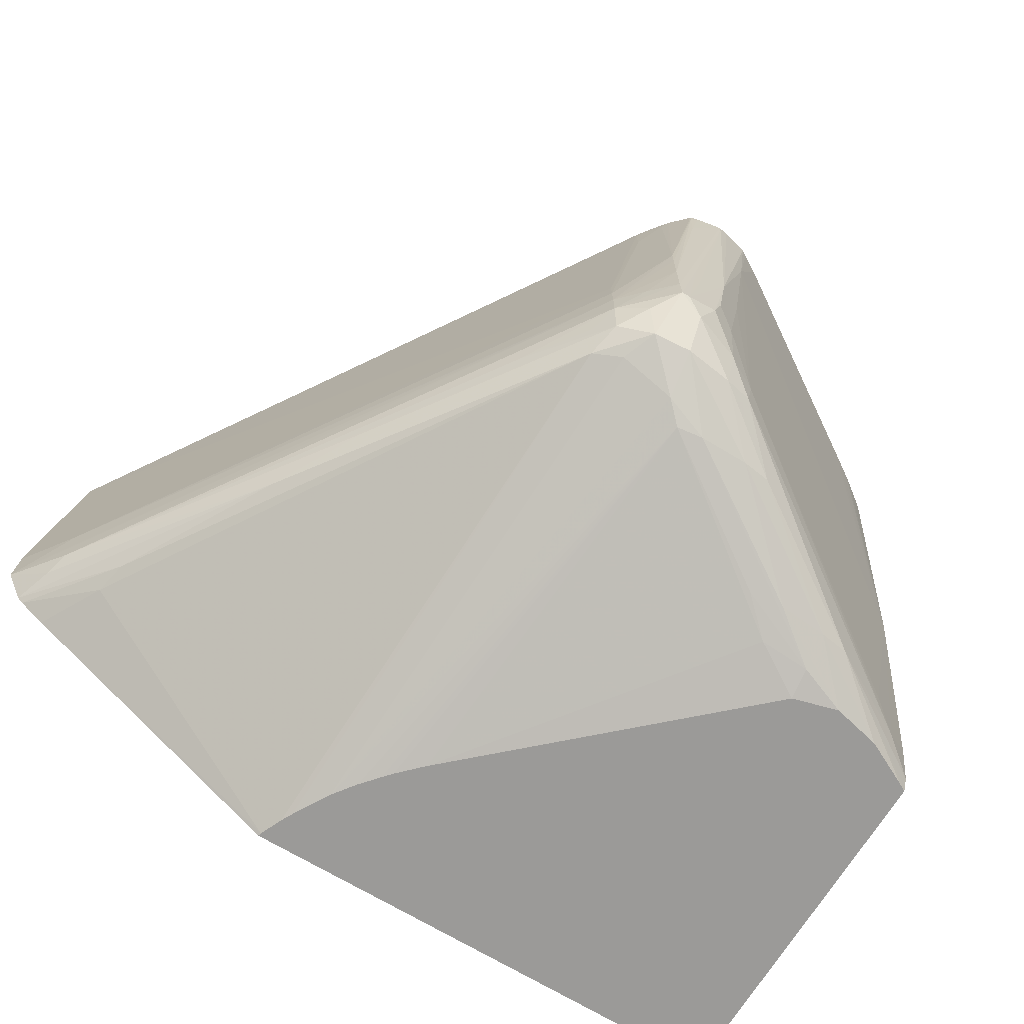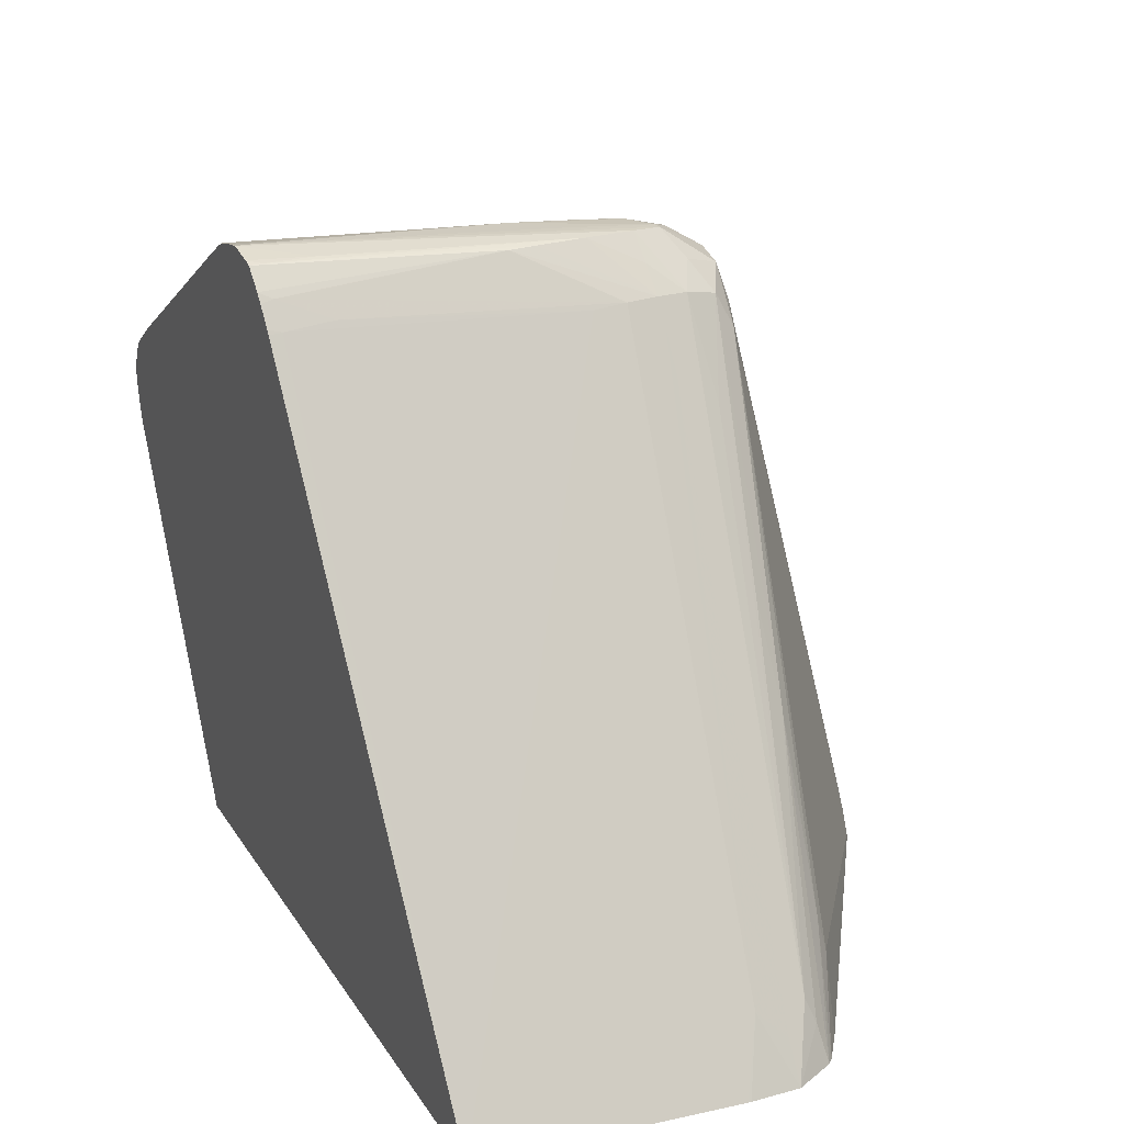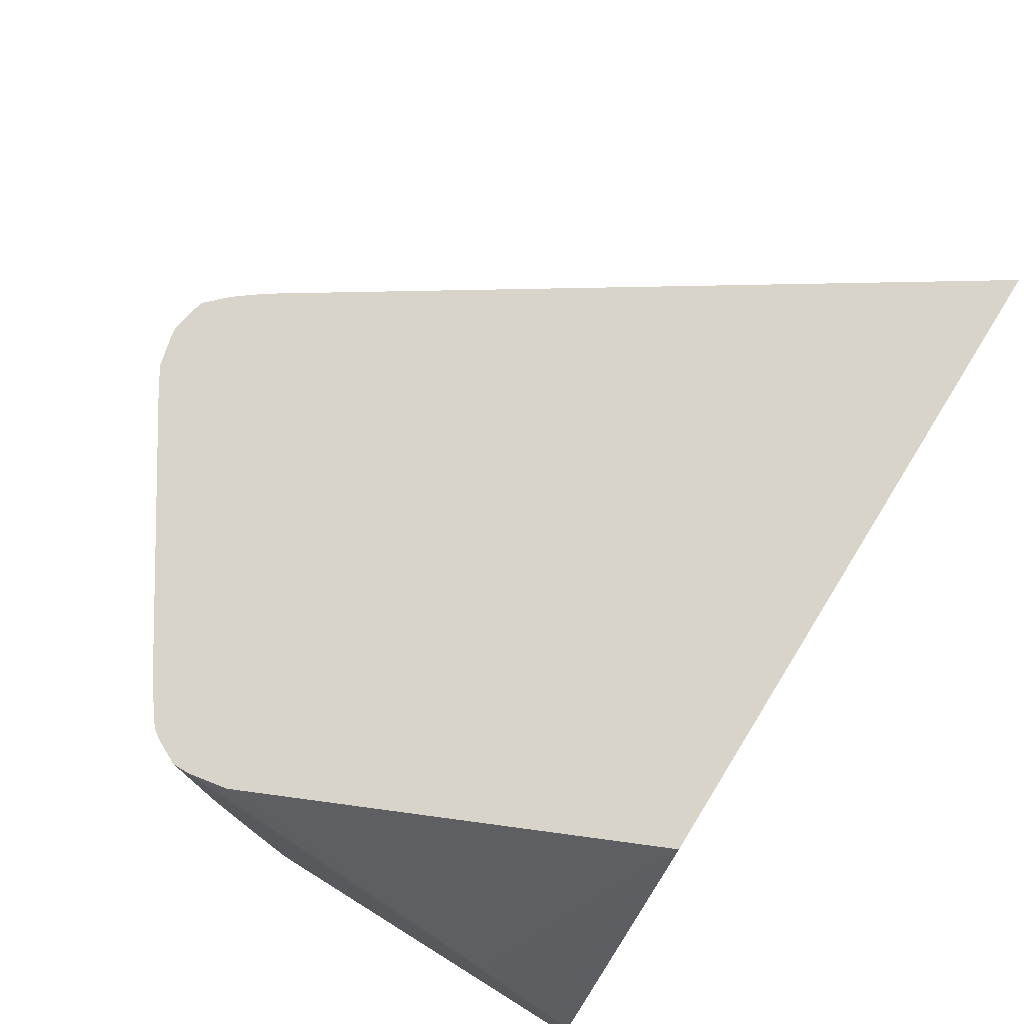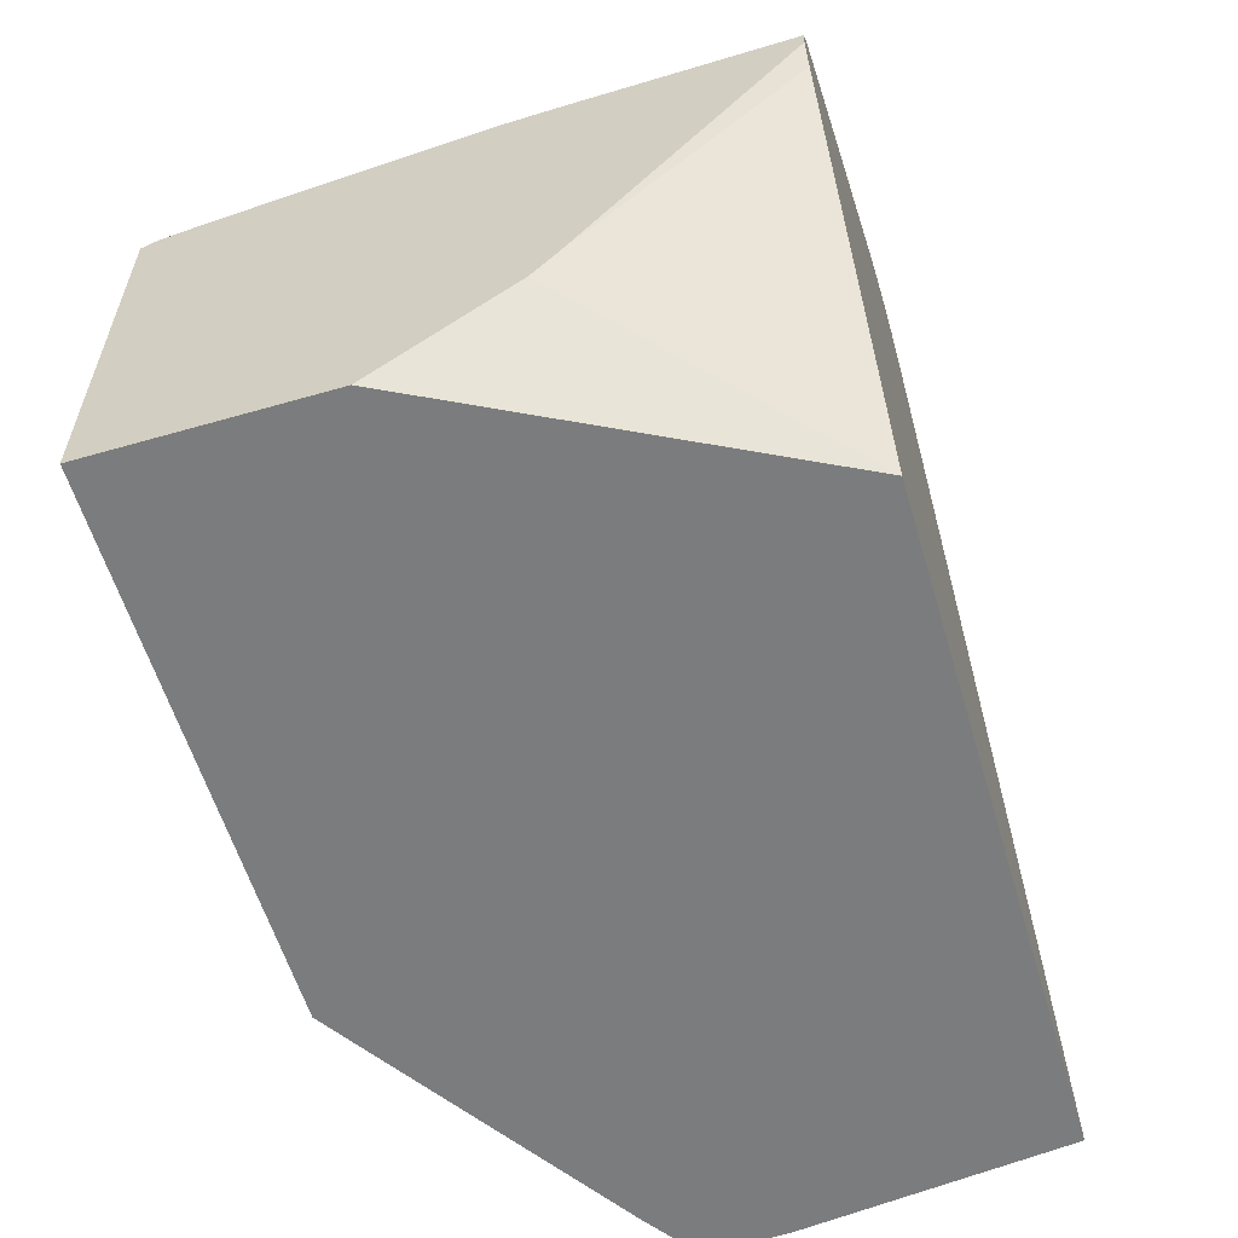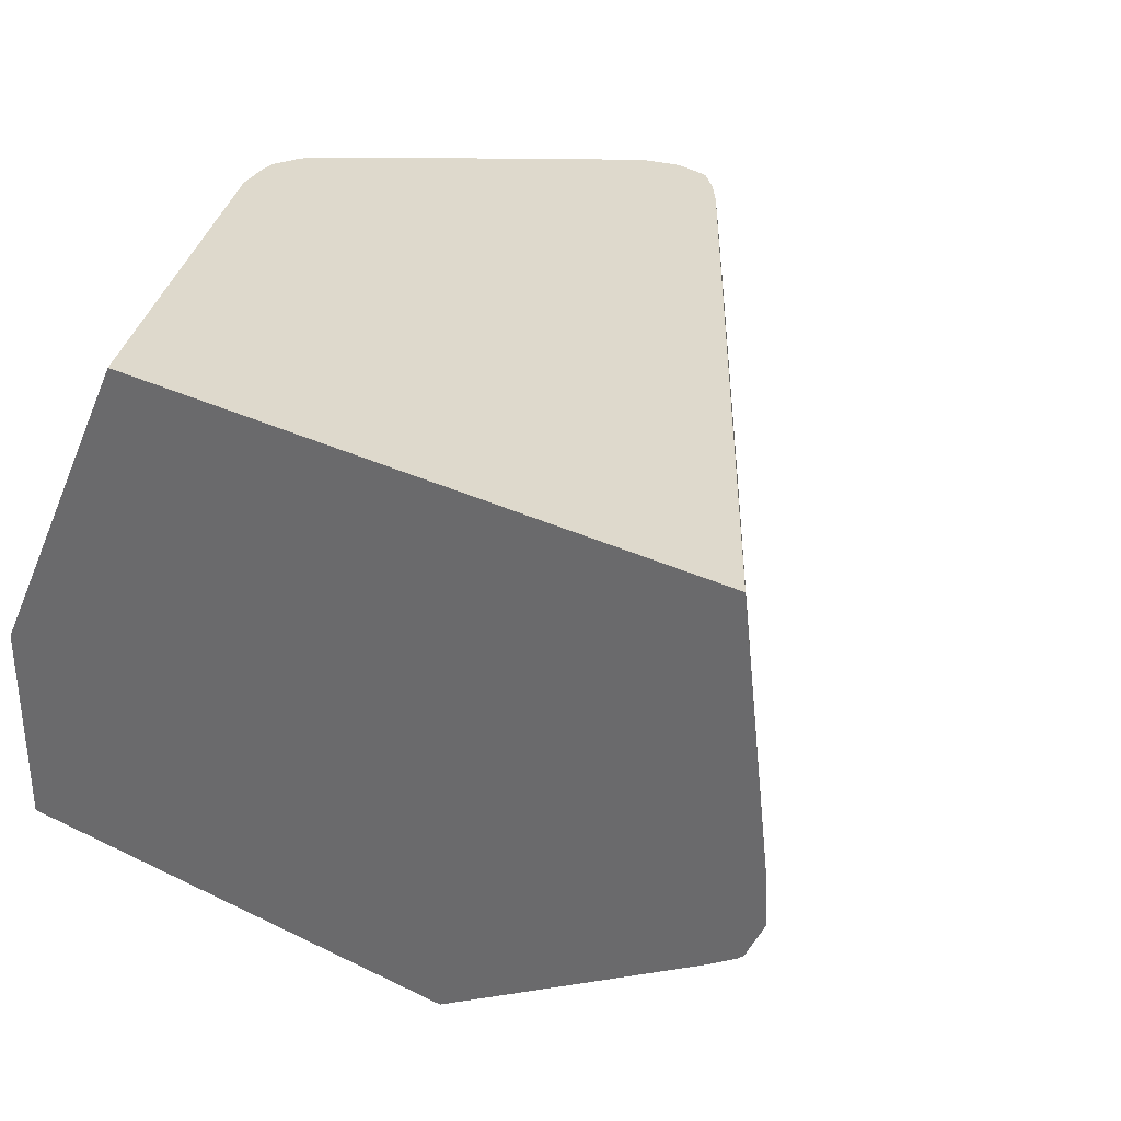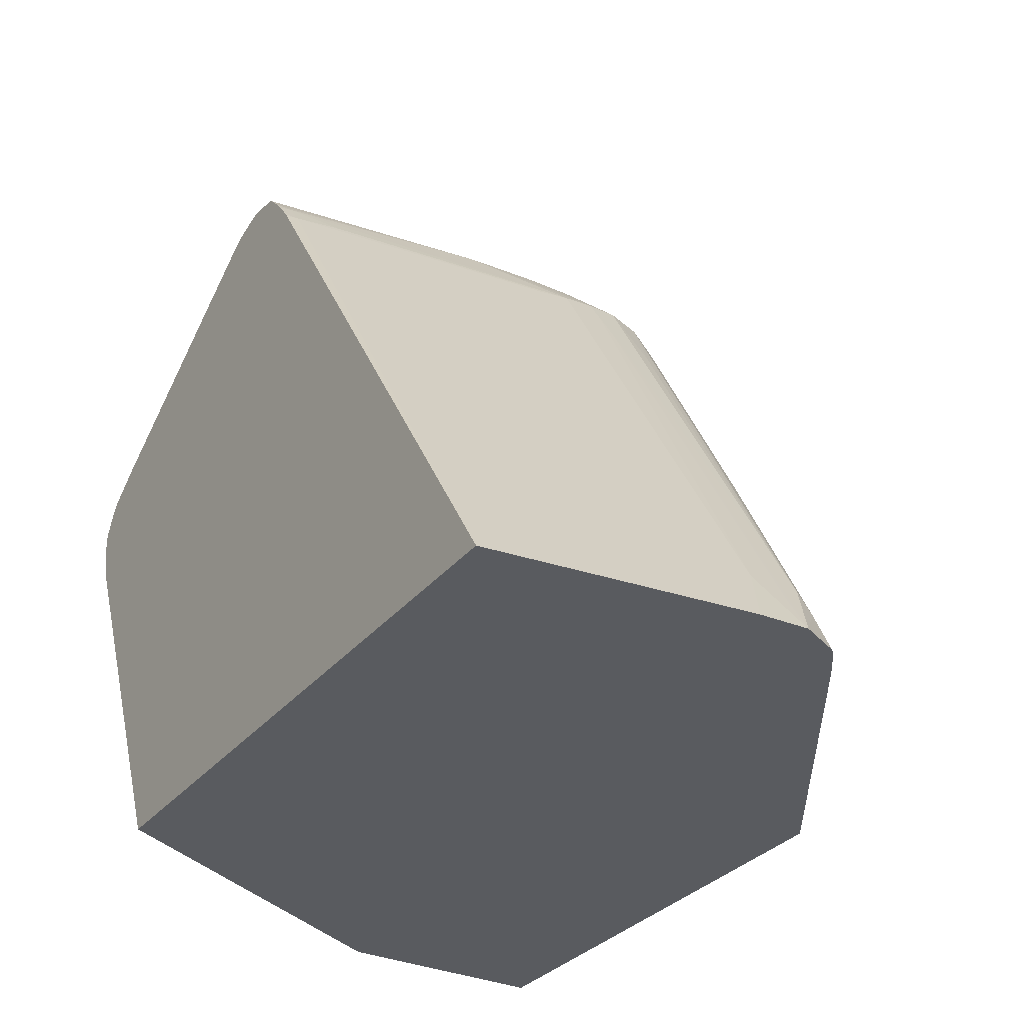
<metadata>
{"format":"obj","ext":"obj","renderer":"f3d","projection":"perspective","resolution":1024,"background":"white","views":[{"elev":-69.3,"azim":-31.3,"up":"+Y"},{"elev":25.6,"azim":-116.0,"up":"+Z"},{"elev":75.5,"azim":121.8,"up":"+Y"},{"elev":-58.7,"azim":106.5,"up":"+Z"},{"elev":31.9,"azim":-145.7,"up":"+Y"},{"elev":-32.0,"azim":-122.2,"up":"+Z"}]}
</metadata>
<code>
v -0.00176 -0.01505 0.0007028
v -0.001717 -0.01408 0.0007028
v -0.001392 -0.01585 0.0007028
v -0.001122 -0.01571 0.001457
v -0.0009715 -0.01554 0.001944
v 0.005001 -0.01602 0.01142
v -0.001285 -0.01505 0.001457
v -0.0009731 -0.01454 0.001947
v -0.001711 -0.01402 0.0007028
v -0.001273 -0.01597 0.0007028
v 9.744e-05 -0.01641 0.002712
v 0.001861 -0.01659 0.005972
v 0.002875 -0.01656 0.007831
v 0.0059 -0.01727 0.01251
v 0.004744 -0.01674 0.01087
v 0.005798 -0.01662 0.01266
v 0.004696 -0.01602 0.01093
v 0.005455 -0.01602 0.01214
v -0.001097 -0.008978 0.0007028
v 0.005793 -0.01602 0.01267
v 0.005812 -0.01541 0.01264
v 0.005851 -0.01476 0.01258
v -0.0007362 -0.01636 0.0007028
v -4.674e-05 -0.01653 0.002065
v 0.005717 -0.01757 0.01186
v 0.0056 -0.01696 0.01217
v 0.006548 -0.01763 0.01285
v 0.006337 -0.01692 0.01308
v 0.006773 -0.01656 0.01361
v 0.006748 -0.01602 0.01362
v 0.006266 -0.01602 0.01315
v 0.005843 -0.009885 0.01162
v 0.006685 -0.009225 0.01279
v 0.006705 -0.008978 0.01276
v 0.01167 -0.008978 0.0007028
v 0.006748 -0.01505 0.01362
v 0.006775 -0.01408 0.01361
v 0.006789 -0.01355 0.0136
v 0.007048 -0.009225 0.01327
v 0.006624 -0.0102 0.01288
v 0.004882 -0.02013 0.0007028
v 0.004902 -0.02013 0.0007751
v 0.005099 -0.02013 0.001231
v 0.00522 -0.02013 0.001468
v 0.006259 -0.01776 0.01217
v 0.007361 -0.01822 0.01206
v 0.007282 -0.01775 0.01293
v 0.007272 -0.01693 0.01345
v 0.006944 -0.01656 0.01361
v 0.007282 -0.01408 0.0137
v 0.008251 -0.009225 0.0139
v 0.008251 -0.008978 0.0139
v 0.007489 -0.0102 0.01377
v 0.006766 -0.008978 0.01285
v 0.01503 -0.008978 0.008198
v 0.01517 -0.01294 0.003305
v 0.01517 -0.01338 0.002742
v 0.01517 -0.01585 0.0007028
v 0.007532 -0.009225 0.01377
v 0.007547 -0.008978 0.01376
v 0.007184 -0.008978 0.01339
v 0.007003 -0.0102 0.01336
v 0.007046 -0.008978 0.01322
v 0.01517 -0.02013 0.0007028
v 0.005507 -0.02013 0.001983
v 0.005649 -0.02013 0.002224
v 0.007737 -0.01846 0.01168
v 0.008251 -0.01852 0.01177
v 0.008251 -0.01769 0.0128
v 0.009222 -0.01854 0.01177
v 0.008251 -0.01699 0.0131
v 0.00759 -0.01625 0.01357
v 0.007961 -0.01408 0.01369
v 0.007282 -0.01505 0.01366
v 0.008251 -0.0102 0.01384
v 0.008462 -0.008978 0.01387
v 0.007714 -0.008978 0.0138
v 0.01517 -0.008978 0.008953
v 0.01517 -0.02013 0.008102
v 0.005913 -0.02013 0.002596
v 0.005989 -0.02013 0.002696
v 0.006306 -0.02013 0.003075
v 0.006468 -0.02013 0.003262
v 0.006831 -0.02013 0.003634
v 0.006942 -0.02013 0.003746
v 0.01116 -0.01979 0.009223
v 0.01048 -0.01948 0.009866
v 0.01214 -0.01996 0.009223
v 0.01116 -0.01956 0.009954
v 0.009791 -0.01848 0.01169
v 0.008816 -0.01756 0.01267
v 0.01214 -0.01957 0.009885
v 0.00816 -0.01596 0.01334
v 0.008906 -0.01699 0.01273
v 0.007774 -0.0156 0.0136
v 0.00784 -0.01505 0.01363
v 0.008447 -0.01408 0.01342
v 0.008793 -0.01094 0.01363
v 0.008994 -0.008978 0.01374
v 0.01517 -0.008978 0.009274
v 0.01517 -0.02008 0.008128
v 0.01274 -0.0195 0.009776
v 0.01499 -0.02013 0.008202
v 0.01218 -0.02013 0.008626
v 0.0131 -0.02013 0.008882
v 0.01457 -0.01942 0.008739
v 0.01408 -0.02013 0.008657
v 0.01408 -0.01893 0.009127
v 0.01517 -0.01408 0.009084
v 0.009479 -0.008978 0.01345
v 0.009116 -0.008978 0.01367
v 0.01517 -0.01311 0.00914
v 0.01494 -0.008978 0.009733
v 0.01517 -0.01984 0.008242
v 0.01495 -0.01981 0.008378
v 0.01517 -0.01893 0.00841
v 0.01481 -0.008978 0.009923
v 0.01432 -0.008978 0.01028
v 0.01415 -0.008978 0.01041
v 0.01379 -0.008978 0.01065
v 0.01364 -0.009225 0.01071
f 56 109 116
f 55 78 56
f 56 112 109
f 56 100 112
f 56 78 100
f 51 76 52
f 52 77 53
f 51 74 73
f 56 116 114
f 51 75 76
f 51 73 75
f 53 77 59
f 56 114 101
f 67 82 83
f 56 79 64
f 56 64 58
f 56 58 57
f 59 77 60
f 66 80 67
f 67 80 81
f 67 81 82
f 67 83 84
f 67 84 85
f 67 86 87
f 50 74 51
f 67 85 86
f 56 101 79
f 49 74 50
f 41 84 83
f 49 72 73
f 41 103 107
f 67 87 68
f 41 107 105
f 41 105 104
f 41 104 85
f 41 85 84
f 41 83 82
f 41 82 81
f 41 81 80
f 41 80 66
f 41 66 65
f 41 65 44
f 49 73 74
f 41 44 43
f 44 65 45
f 45 65 66
f 45 66 46
f 46 67 68
f 46 68 47
f 46 66 67
f 47 69 48
f 47 68 70
f 47 70 69
f 48 69 71
f 48 71 72
f 48 72 49
f 41 43 42
f 68 87 88
f 106 114 116
f 68 89 70
f 93 97 95
f 94 106 108
f 94 108 109
f 94 109 98
f 94 98 97
f 95 97 96
f 98 109 110
f 98 110 111
f 98 111 99
f 100 113 112
f 101 114 115
f 101 115 102
f 93 94 97
f 102 107 103
f 102 114 106
f 106 116 109
f 106 109 108
f 109 112 113
f 109 113 117
f 109 117 118
f 109 118 119
f 109 119 120
f 109 120 121
f 109 121 110
f 110 121 120
f 41 79 103
f 102 115 114
f 92 107 102
f 92 105 107
f 91 106 94
f 69 70 90
f 69 90 91
f 69 91 71
f 70 89 92
f 70 92 90
f 71 93 72
f 71 91 94
f 71 94 93
f 72 93 95
f 72 95 96
f 72 96 73
f 73 76 75
f 73 96 97
f 73 97 98
f 73 98 99
f 73 99 76
f 79 101 102
f 79 102 103
f 85 104 86
f 86 104 88
f 86 88 87
f 88 104 105
f 88 105 89
f 89 105 92
f 90 92 102
f 90 102 91
f 91 102 106
f 68 88 89
f 41 64 79
f 19 113 100
f 39 62 61
f 8 19 9
f 8 18 20
f 8 20 21
f 8 21 22
f 8 22 19
f 10 23 24
f 10 24 11
f 11 24 25
f 11 25 12
f 12 25 14
f 12 14 13
f 14 16 26
f 6 8 7
f 14 26 15
f 14 27 28
f 14 28 16
f 15 26 16
f 16 28 29
f 16 29 30
f 16 30 31
f 16 31 20
f 16 20 18
f 19 22 32
f 19 32 33
f 19 33 34
f 19 34 54
f 14 25 27
f 19 54 63
f 6 18 8
f 6 17 16
f 1 2 9
f 1 9 19
f 1 19 35
f 1 35 58
f 1 58 64
f 1 64 41
f 1 41 23
f 1 23 10
f 39 61 63
f 1 3 4
f 1 4 5
f 1 5 6
f 6 16 18
f 1 6 7
f 1 8 2
f 2 8 9
f 3 10 11
f 3 11 12
f 3 12 4
f 4 12 5
f 5 12 13
f 5 13 14
f 5 14 15
f 5 15 16
f 5 16 17
f 5 17 6
f 1 7 8
f 19 63 61
f 1 10 3
f 19 60 77
f 27 45 46
f 27 46 47
f 27 47 29
f 29 47 48
f 29 48 49
f 29 49 50
f 29 50 30
f 30 36 31
f 30 50 51
f 30 51 52
f 30 52 53
f 30 53 36
f 27 29 28
f 33 40 39
f 33 54 34
f 35 55 56
f 35 56 57
f 35 57 58
f 36 53 59
f 36 59 37
f 37 59 38
f 38 60 61
f 38 61 62
f 38 62 39
f 39 63 54
f 19 61 60
f 33 39 54
f 25 45 27
f 38 59 60
f 25 43 44
f 19 77 52
f 25 44 45
f 19 52 76
f 19 76 99
f 19 111 110
f 19 110 120
f 19 120 119
f 19 119 118
f 19 118 117
f 19 117 113
f 19 100 78
f 19 78 55
f 19 55 35
f 19 99 111
f 20 36 37
f 20 31 36
f 23 42 24
f 22 33 32
f 22 40 33
f 21 40 22
f 23 41 42
f 21 38 39
f 20 38 21
f 25 42 43
f 20 37 38
f 21 39 40
f 24 42 25

</code>
